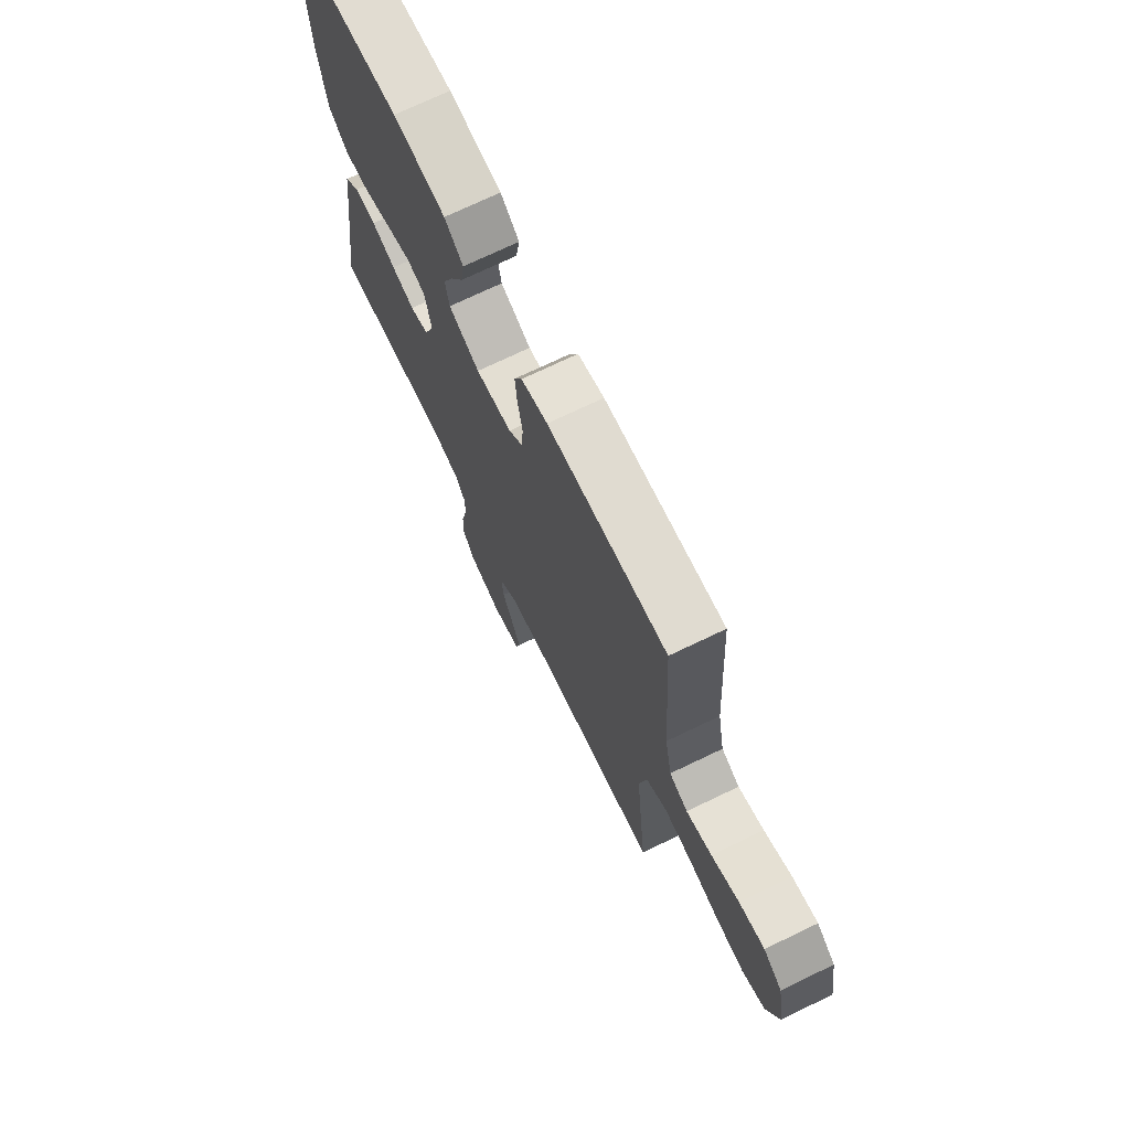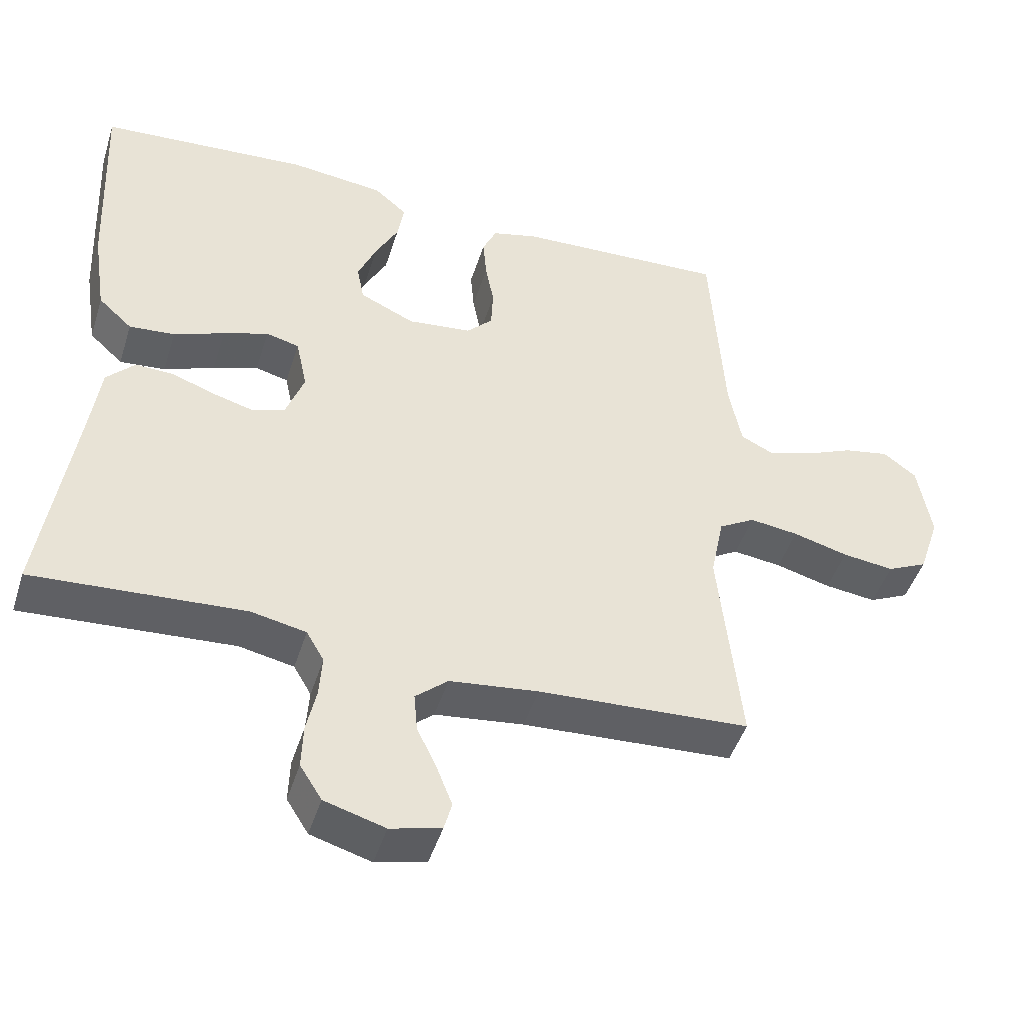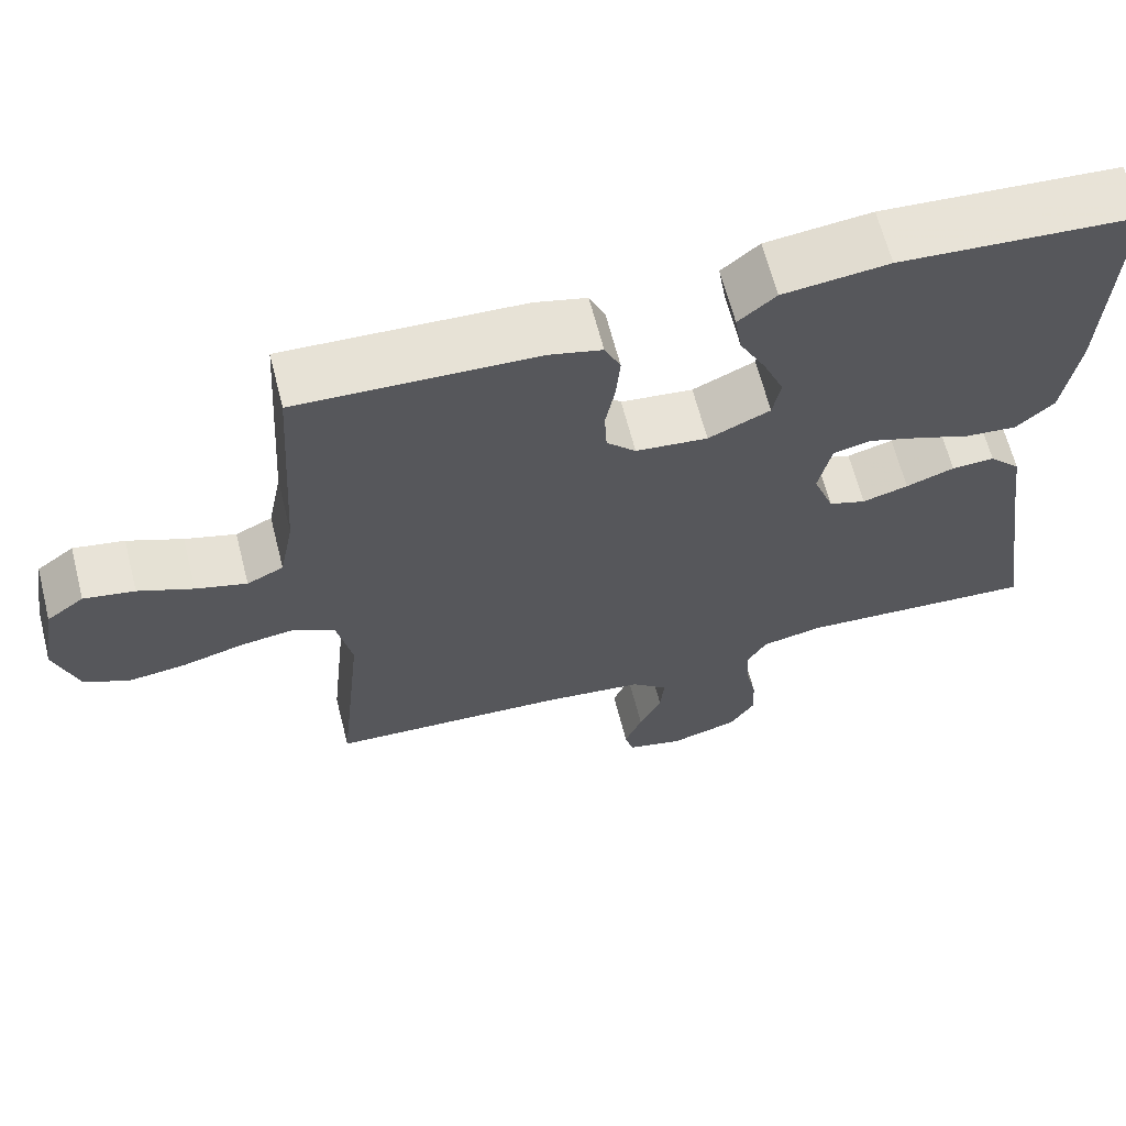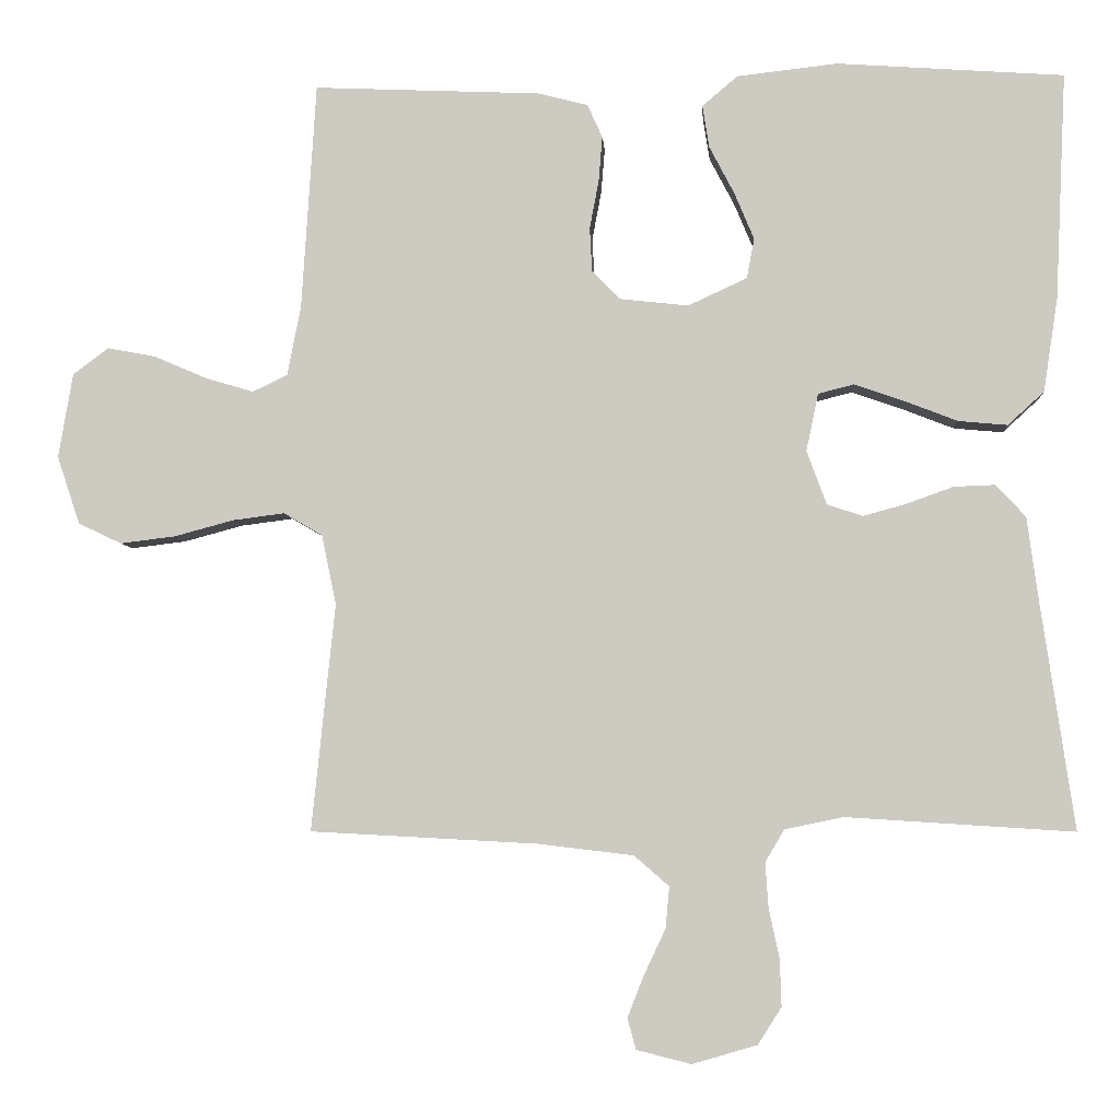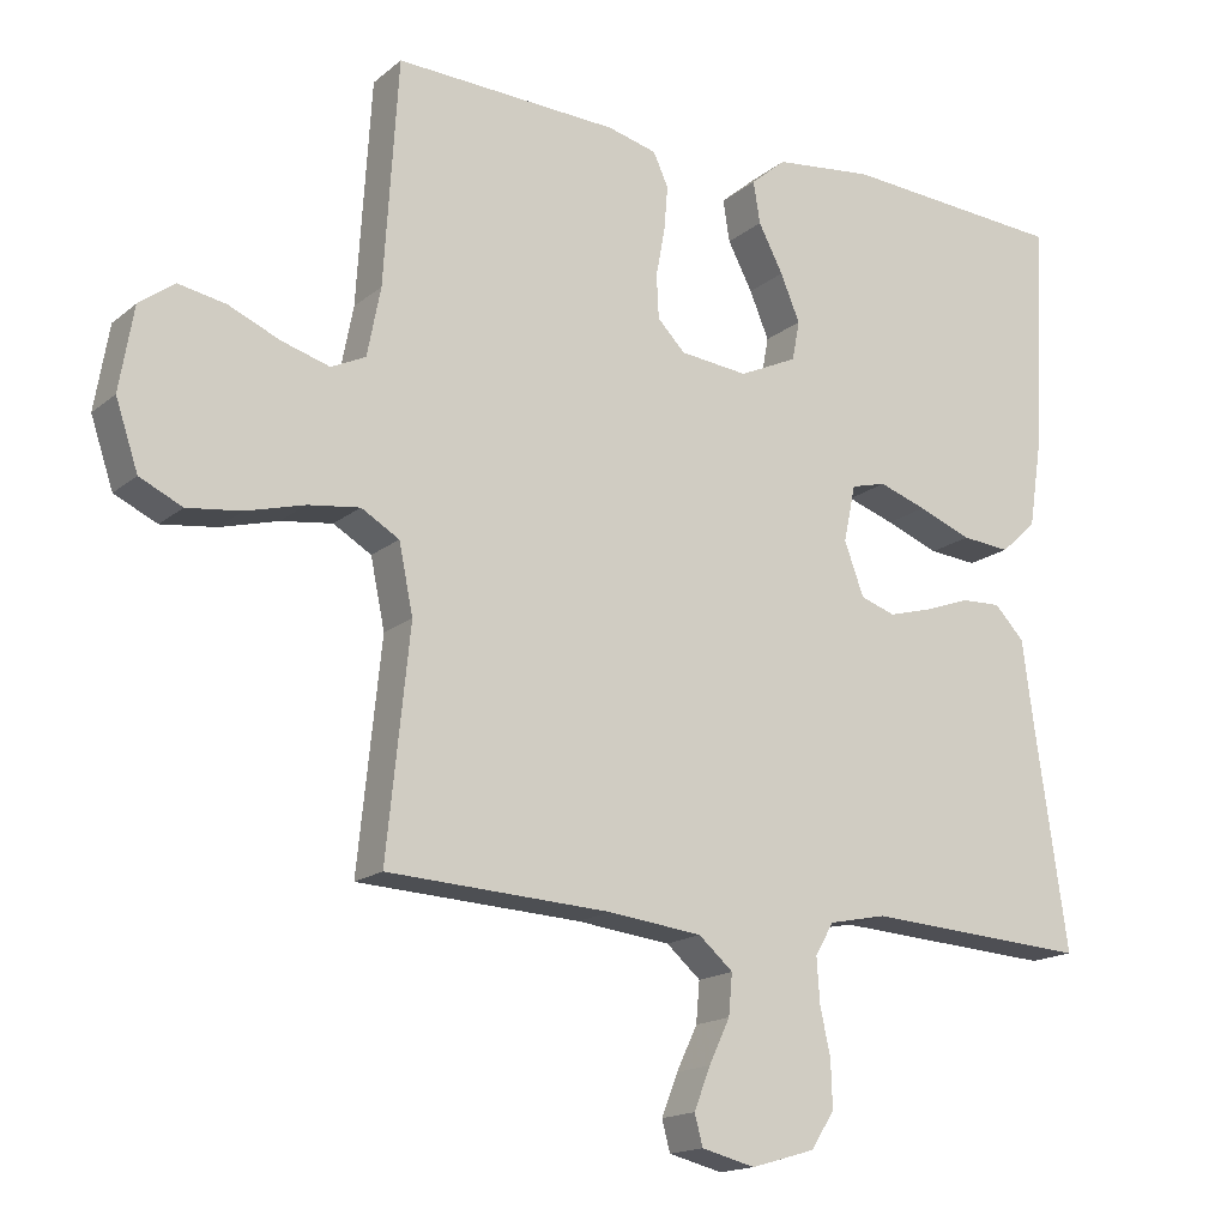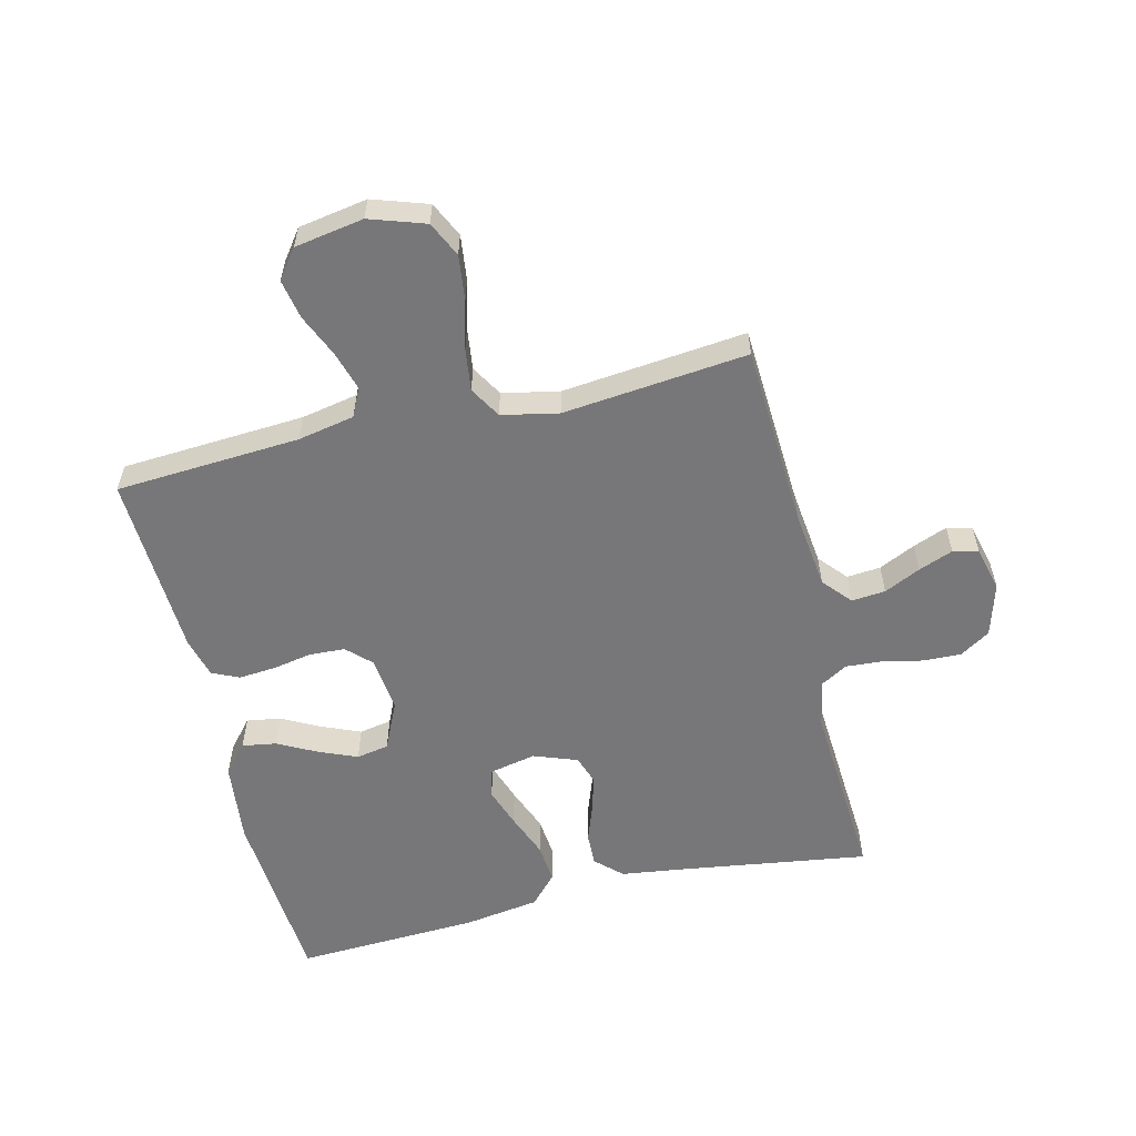
<metadata>
{"format":"obj","ext":"obj","renderer":"f3d","projection":"perspective","resolution":1024,"background":"white","views":[{"elev":72.0,"azim":64.3,"up":"+Z"},{"elev":-46.4,"azim":-17.2,"up":"+Z"},{"elev":64.6,"azim":165.7,"up":"+Z"},{"elev":-5.2,"azim":-176.4,"up":"+Z"},{"elev":-16.3,"azim":147.8,"up":"+Z"},{"elev":-57.2,"azim":103.6,"up":"+Y"}]}
</metadata>
<code>
v 0.5 0.07 0.5
v 0.519 0.07 0.2
v 0.537 0.07 0.108
v 0.583 0.07 0.086
v 0.647 0.07 0.105
v 0.716 0.07 0.135
v 0.78 0.07 0.147
v 0.827 0.07 0.112
v 0.846 0.07 0
v 0.816 0.07 -0.09
v 0.759 0.07 -0.117
v 0.686 0.07 -0.108
v 0.608 0.07 -0.087
v 0.539 0.07 -0.078
v 0.488 0.07 -0.108
v 0.469 0.07 -0.2
v 0.5 0.07 -0.5
v 0.2 0.07 -0.516
v 0.074 0.07 -0.531
v 0.028 0.07 -0.571
v 0.033 0.07 -0.626
v 0.061 0.07 -0.685
v 0.083 0.07 -0.741
v 0.072 0.07 -0.782
v 0 0.07 -0.8
v -0.086 0.07 -0.775
v -0.117 0.07 -0.726
v -0.115 0.07 -0.664
v -0.101 0.07 -0.599
v -0.097 0.07 -0.54
v -0.122 0.07 -0.497
v -0.2 0.07 -0.481
v -0.5 0.07 -0.5
v -0.456 0.07 -0.2
v -0.441 0.07 -0.089
v -0.401 0.07 -0.047
v -0.347 0.07 -0.049
v -0.286 0.07 -0.071
v -0.228 0.07 -0.087
v -0.181 0.07 -0.071
v -0.155 0.07 0
v -0.171 0.07 0.076
v -0.218 0.07 0.088
v -0.282 0.07 0.066
v -0.354 0.07 0.038
v -0.419 0.07 0.032
v -0.467 0.07 0.076
v -0.486 0.07 0.2
v -0.5 0.07 0.5
v -0.2 0.07 0.521
v -0.067 0.07 0.506
v -0.02 0.07 0.466
v -0.029 0.07 0.41
v -0.062 0.07 0.347
v -0.088 0.07 0.285
v -0.078 0.07 0.232
v 0 0.07 0.196
v 0.091 0.07 0.206
v 0.128 0.07 0.244
v 0.131 0.07 0.302
v 0.119 0.07 0.366
v 0.114 0.07 0.426
v 0.134 0.07 0.47
v 0.2 0.07 0.487
v 0.5 0 0.5
v 0.519 0 0.2
v 0.537 0 0.108
v 0.583 0 0.086
v 0.647 0 0.105
v 0.716 0 0.135
v 0.78 0 0.147
v 0.827 0 0.112
v 0.846 0 0
v 0.816 0 -0.09
v 0.759 0 -0.117
v 0.686 0 -0.108
v 0.608 0 -0.087
v 0.539 0 -0.078
v 0.488 0 -0.108
v 0.469 0 -0.2
v 0.5 0 -0.5
v 0.2 0 -0.516
v 0.074 0 -0.531
v 0.028 0 -0.571
v 0.033 0 -0.626
v 0.061 0 -0.685
v 0.083 0 -0.741
v 0.072 0 -0.782
v 0 0 -0.8
v -0.086 0 -0.775
v -0.117 0 -0.726
v -0.115 0 -0.664
v -0.101 0 -0.599
v -0.097 0 -0.54
v -0.122 0 -0.497
v -0.2 0 -0.481
v -0.5 0 -0.5
v -0.456 0 -0.2
v -0.441 0 -0.089
v -0.401 0 -0.047
v -0.347 0 -0.049
v -0.286 0 -0.071
v -0.228 0 -0.087
v -0.181 0 -0.071
v -0.155 0 0
v -0.171 0 0.076
v -0.218 0 0.088
v -0.282 0 0.066
v -0.354 0 0.038
v -0.419 0 0.032
v -0.467 0 0.076
v -0.486 0 0.2
v -0.5 0 0.5
v -0.2 0 0.521
v -0.067 0 0.506
v -0.02 0 0.466
v -0.029 0 0.41
v -0.062 0 0.347
v -0.088 0 0.285
v -0.078 0 0.232
v 0 0 0.196
v 0.091 0 0.206
v 0.128 0 0.244
v 0.131 0 0.302
v 0.119 0 0.366
v 0.114 0 0.426
v 0.134 0 0.47
v 0.2 0 0.487
f 64 1 2
f 63 64 2
f 62 63 2
f 61 62 2
f 60 61 2
f 59 60 2 3
f 58 59 3 4
f 57 58 4
f 52 53 54
f 51 52 54
f 50 51 54
f 49 50 54
f 48 49 54
f 47 48 54
f 46 47 54
f 45 46 54
f 44 45 54
f 43 44 54 55
f 42 43 55 56
f 36 37 38
f 35 36 38
f 34 35 38
f 34 38 39
f 33 34 39
f 32 33 39
f 31 32 39 40
f 27 28 29
f 26 27 29
f 25 26 29
f 24 25 29
f 23 24 29
f 22 23 29
f 21 22 29
f 20 21 29 30
f 31 40 41
f 30 31 41
f 20 30 41
f 19 20 41
f 11 12 13
f 10 11 13
f 9 10 13
f 8 9 13
f 7 8 13
f 6 7 13
f 5 6 13
f 4 5 13 14
f 57 4 14 15
f 57 15 16
f 56 57 16
f 42 56 16
f 41 42 16
f 19 41 16
f 18 19 16
f 16 17 18
f 66 65 128
f 66 128 127
f 66 127 126
f 66 126 125
f 66 125 124
f 67 66 124 123
f 68 67 123 122
f 68 122 121
f 118 117 116
f 118 116 115
f 118 115 114
f 118 114 113
f 118 113 112
f 118 112 111
f 118 111 110
f 118 110 109
f 118 109 108
f 119 118 108 107
f 120 119 107 106
f 102 101 100
f 102 100 99
f 102 99 98
f 103 102 98
f 103 98 97
f 103 97 96
f 104 103 96 95
f 93 92 91
f 93 91 90
f 93 90 89
f 93 89 88
f 93 88 87
f 93 87 86
f 93 86 85
f 94 93 85 84
f 105 104 95
f 105 95 94
f 105 94 84
f 105 84 83
f 77 76 75
f 77 75 74
f 77 74 73
f 77 73 72
f 77 72 71
f 77 71 70
f 77 70 69
f 78 77 69 68
f 79 78 68 121
f 80 79 121
f 80 121 120
f 80 120 106
f 80 106 105
f 80 105 83
f 80 83 82
f 82 81 80
f 1 65 66 2
f 2 66 67 3
f 3 67 68 4
f 4 68 69 5
f 5 69 70 6
f 6 70 71 7
f 7 71 72 8
f 8 72 73 9
f 9 73 74 10
f 10 74 75 11
f 11 75 76 12
f 12 76 77 13
f 13 77 78 14
f 14 78 79 15
f 15 79 80 16
f 16 80 81 17
f 17 81 82 18
f 18 82 83 19
f 19 83 84 20
f 20 84 85 21
f 21 85 86 22
f 22 86 87 23
f 23 87 88 24
f 24 88 89 25
f 25 89 90 26
f 26 90 91 27
f 27 91 92 28
f 28 92 93 29
f 29 93 94 30
f 30 94 95 31
f 31 95 96 32
f 32 96 97 33
f 33 97 98 34
f 34 98 99 35
f 35 99 100 36
f 36 100 101 37
f 37 101 102 38
f 38 102 103 39
f 39 103 104 40
f 40 104 105 41
f 41 105 106 42
f 42 106 107 43
f 43 107 108 44
f 44 108 109 45
f 45 109 110 46
f 46 110 111 47
f 47 111 112 48
f 48 112 113 49
f 49 113 114 50
f 50 114 115 51
f 51 115 116 52
f 52 116 117 53
f 53 117 118 54
f 54 118 119 55
f 55 119 120 56
f 56 120 121 57
f 57 121 122 58
f 58 122 123 59
f 59 123 124 60
f 60 124 125 61
f 61 125 126 62
f 62 126 127 63
f 63 127 128 64
f 64 128 65 1

</code>
